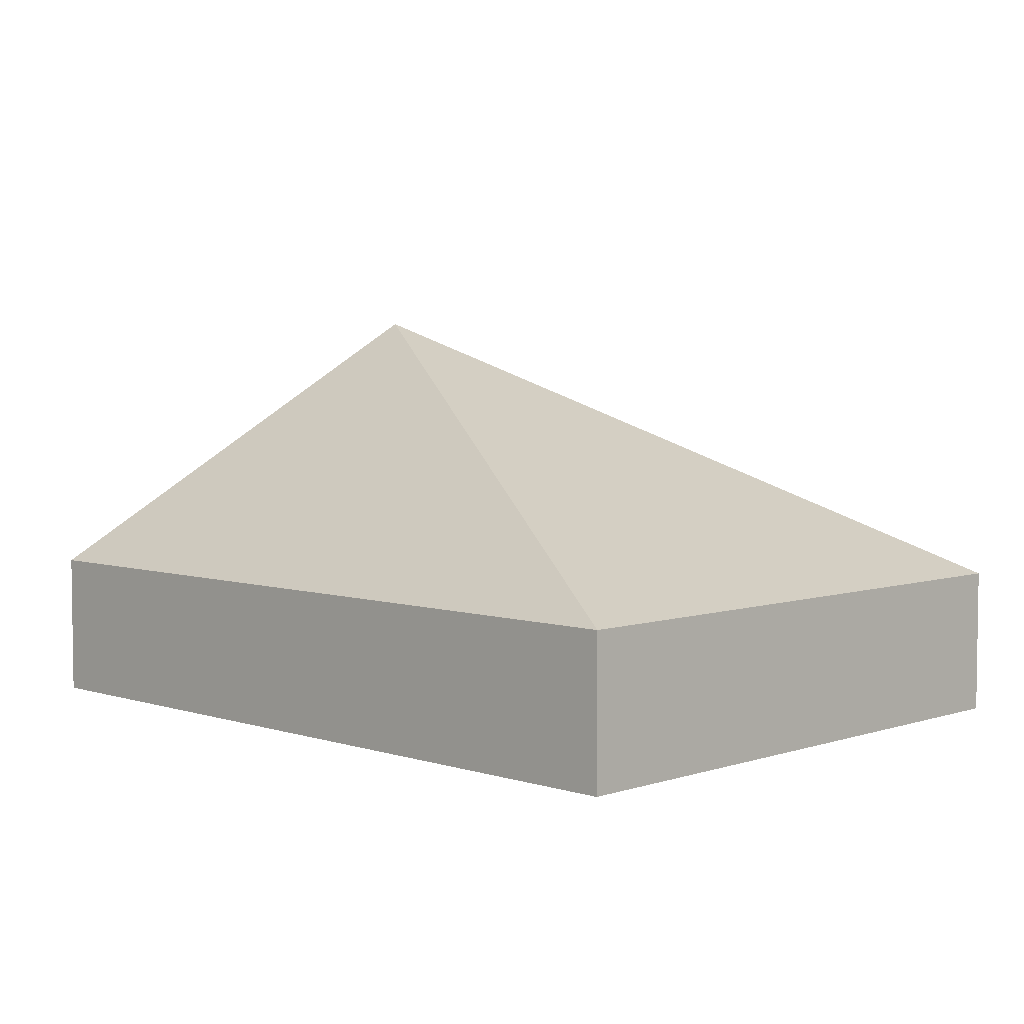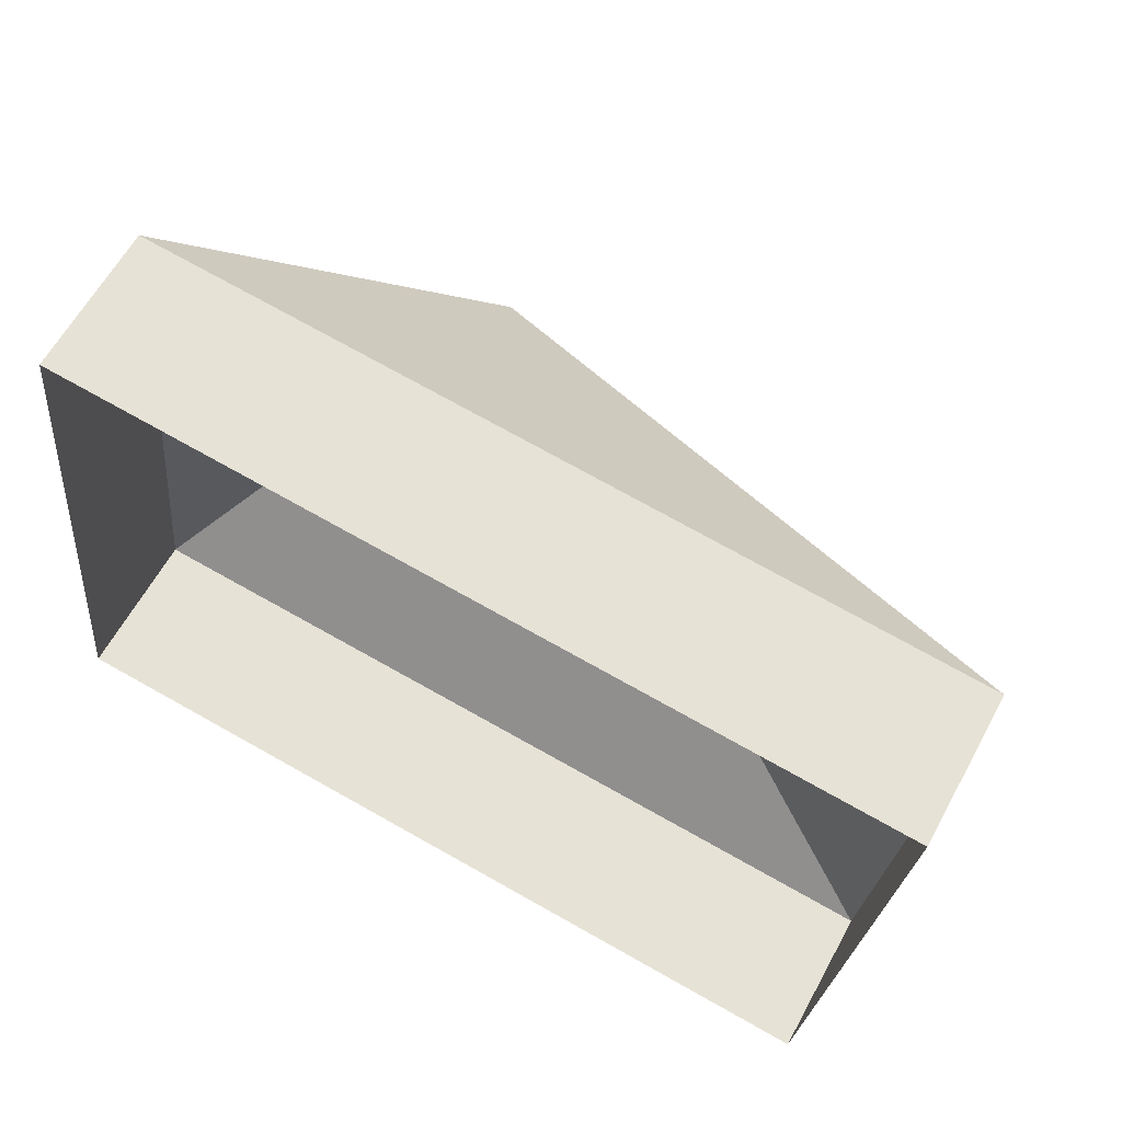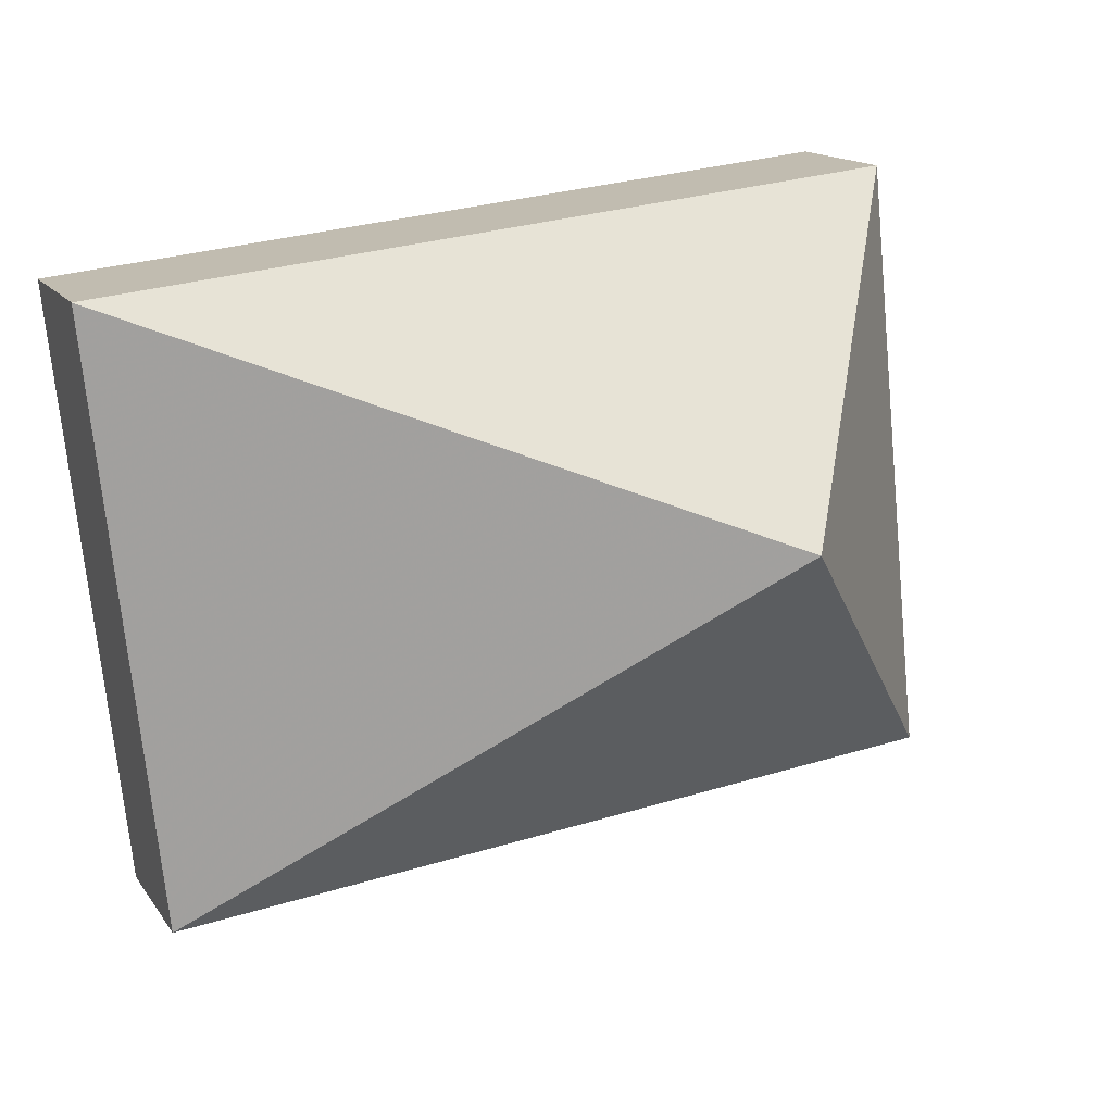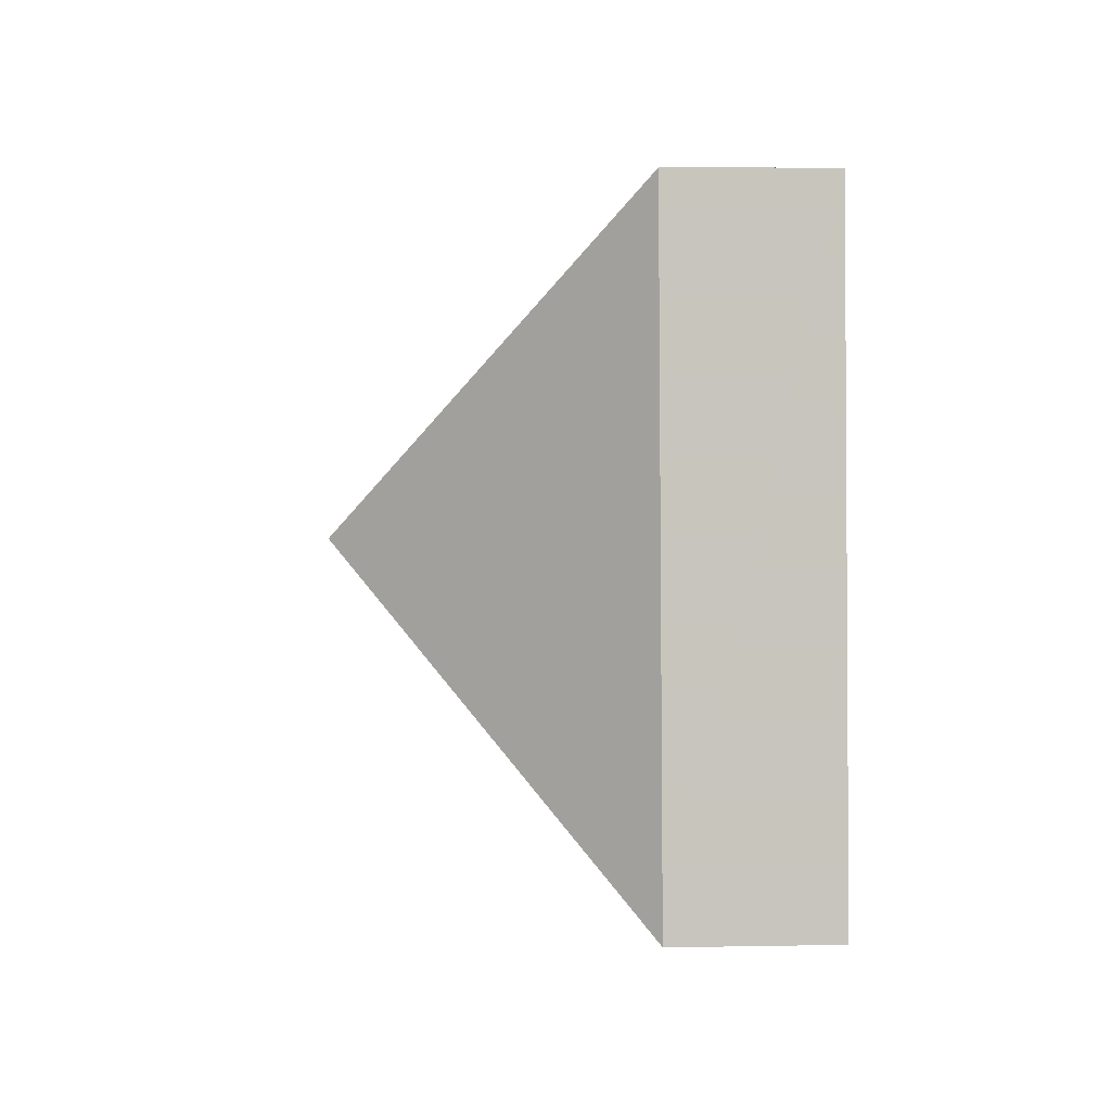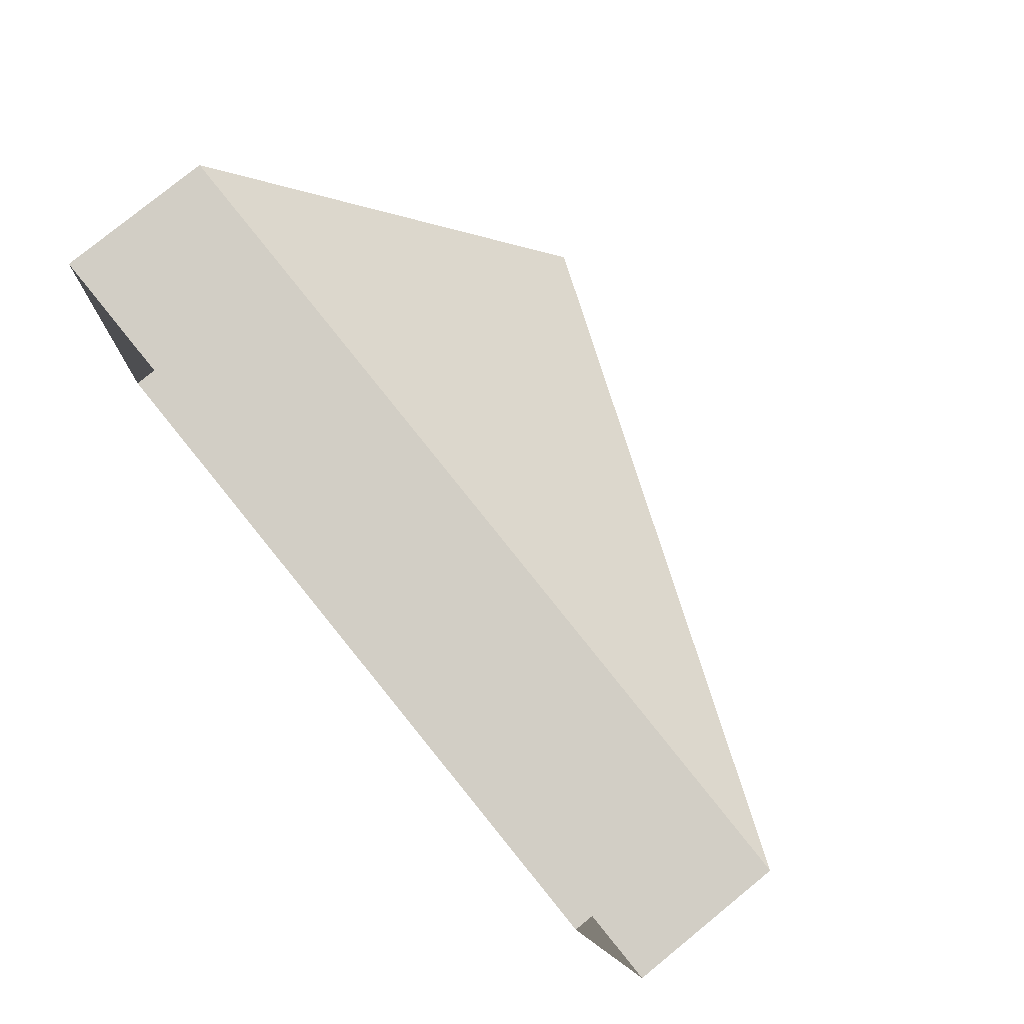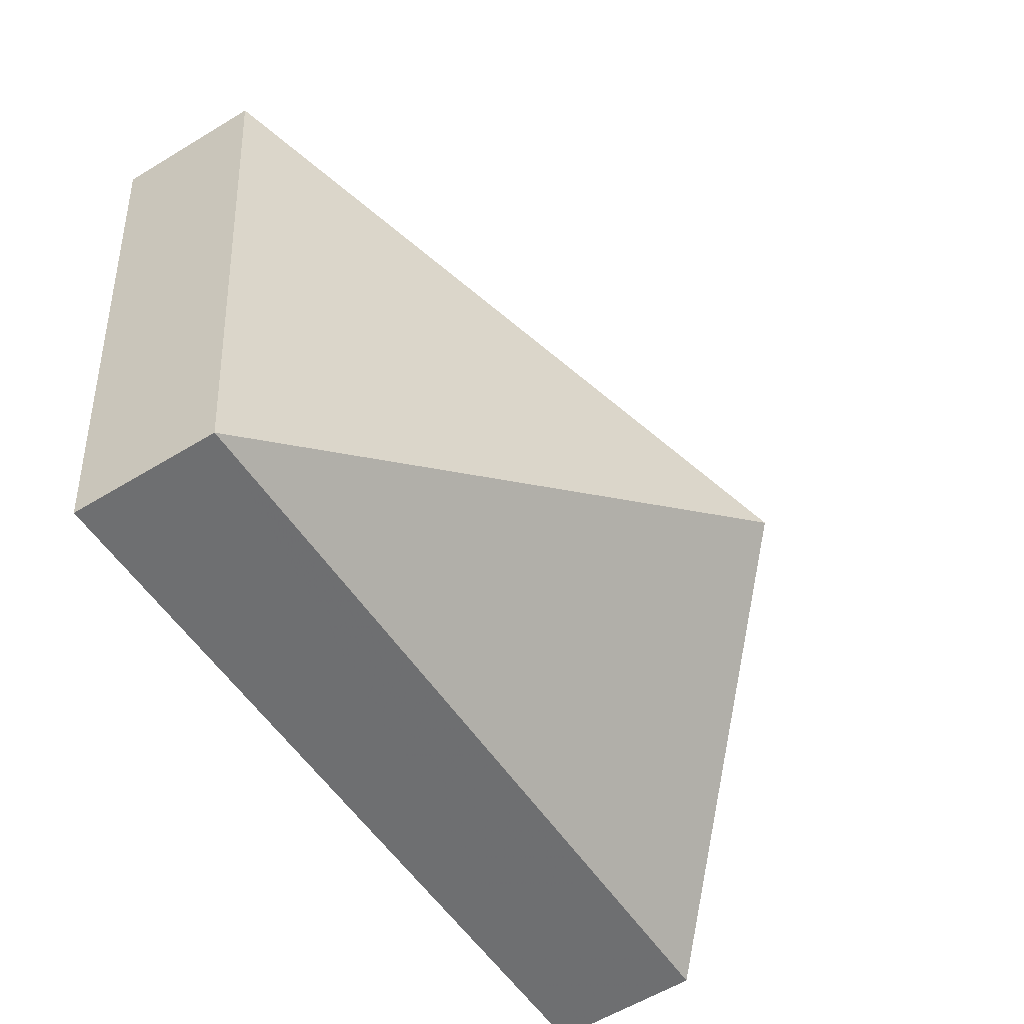
<metadata>
{"format":"obj","ext":"obj","renderer":"f3d","projection":"perspective","resolution":1024,"background":"white","views":[{"elev":4.8,"azim":-129.4,"up":"+Z"},{"elev":61.7,"azim":-151.4,"up":"+Y"},{"elev":15.3,"azim":-23.0,"up":"+Y"},{"elev":6.3,"azim":86.9,"up":"+Y"},{"elev":78.6,"azim":-129.2,"up":"+Y"},{"elev":-59.3,"azim":-58.1,"up":"+Y"}]}
</metadata>
<code>
v -1.194e+04 -3.422e+04 38.47
v -1.194e+04 -3.421e+04 38.47
v -1.193e+04 -3.421e+04 38.47
v -1.193e+04 -3.422e+04 38.47
v -1.193e+04 -3.421e+04 45.34
v -1.193e+04 -3.421e+04 40.9
v -1.194e+04 -3.421e+04 40.9
v -1.193e+04 -3.422e+04 40.9
v -1.194e+04 -3.422e+04 40.9
f 1 2 3
f 4 1 3
f 5 6 7
f 5 8 6
f 5 9 8
f 5 7 9
f 8 4 3
f 6 8 3
f 9 1 4
f 8 9 4
f 7 2 1
f 9 7 1
f 7 3 2
f 7 6 3

</code>
